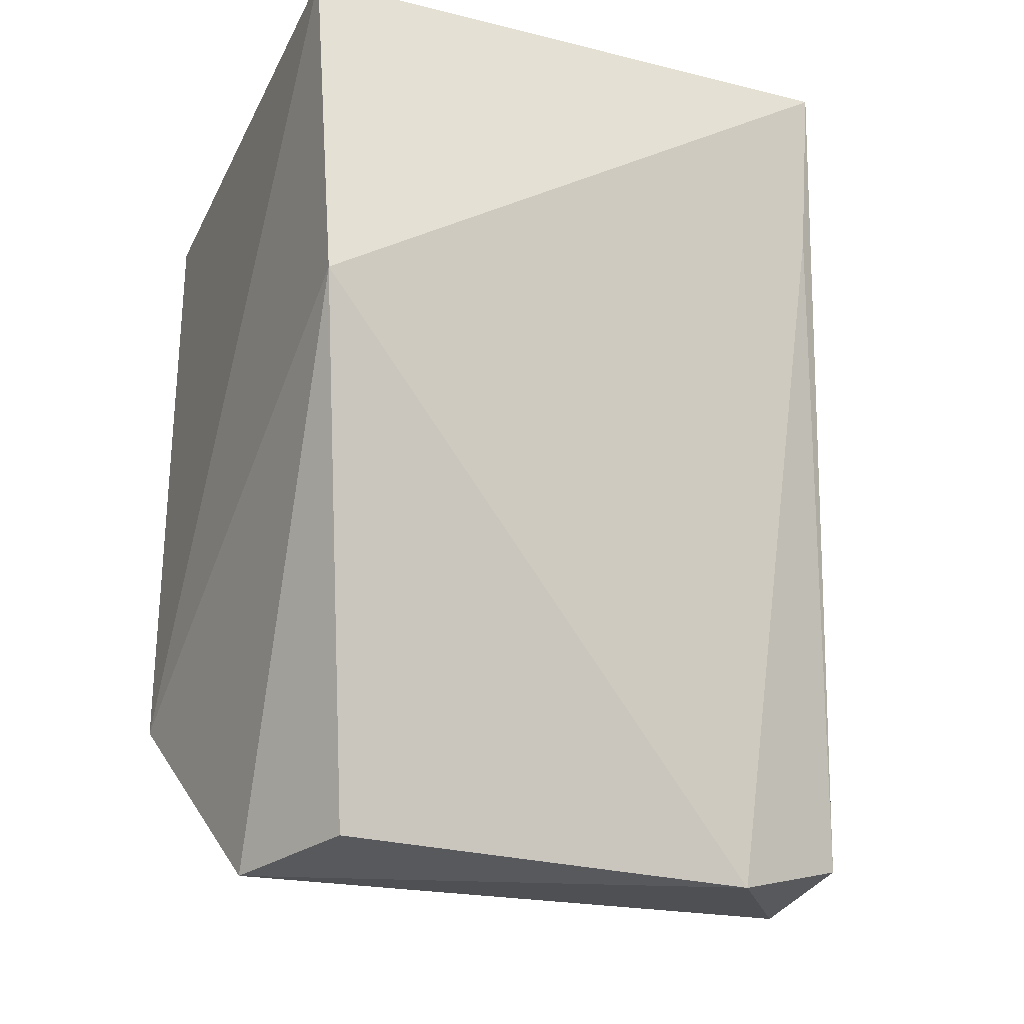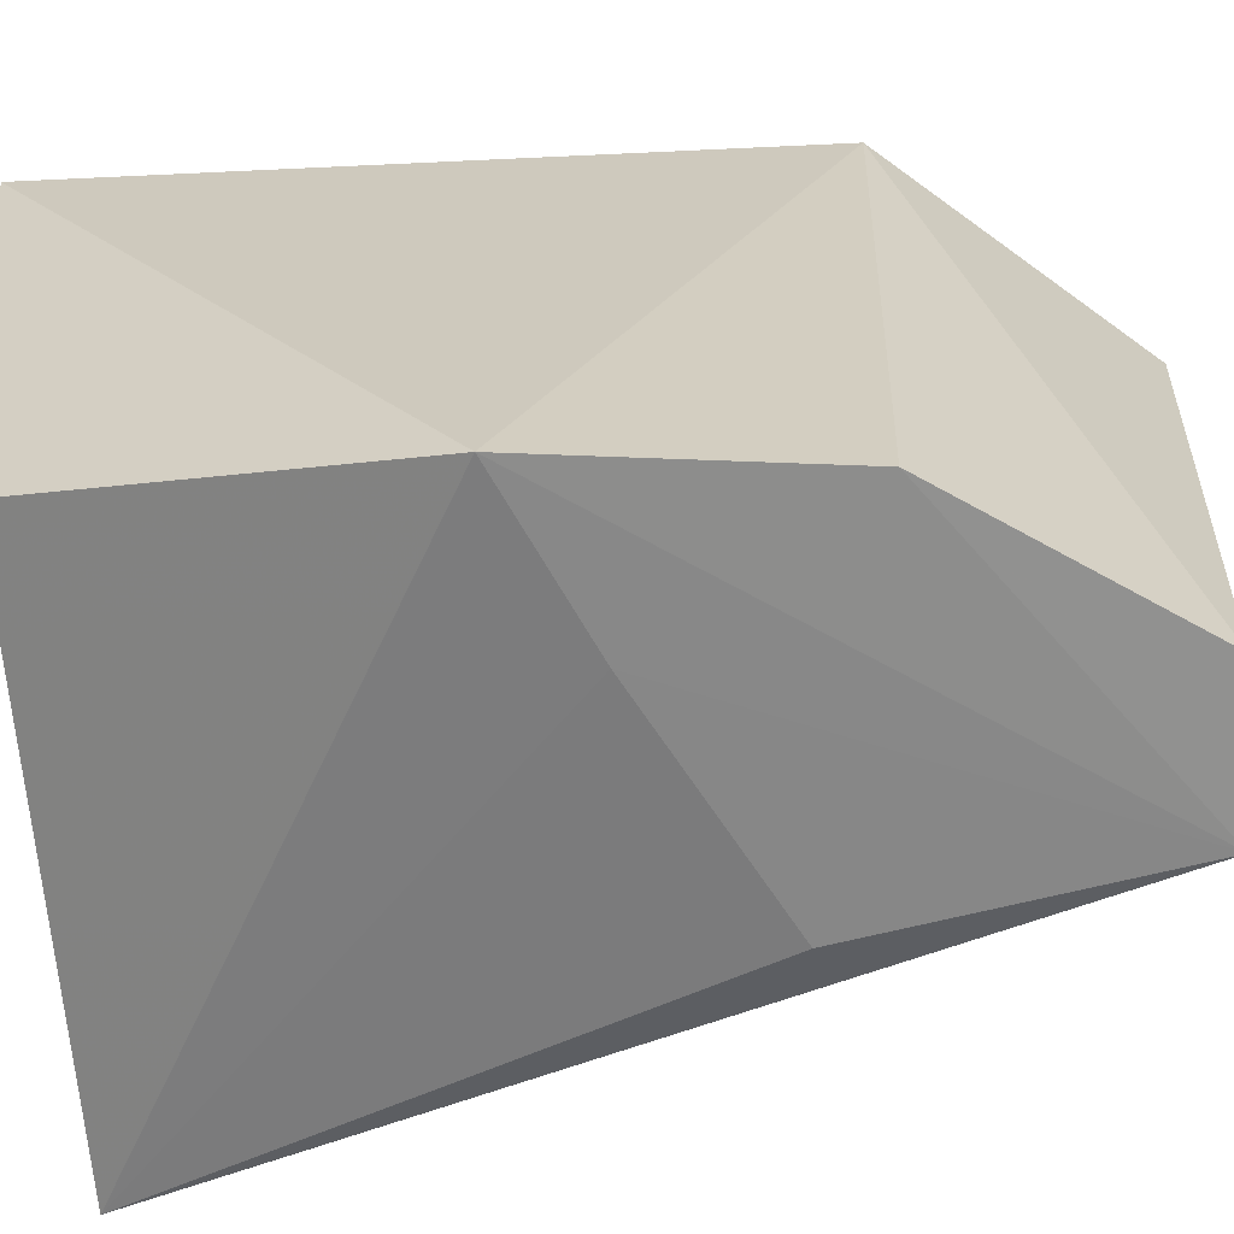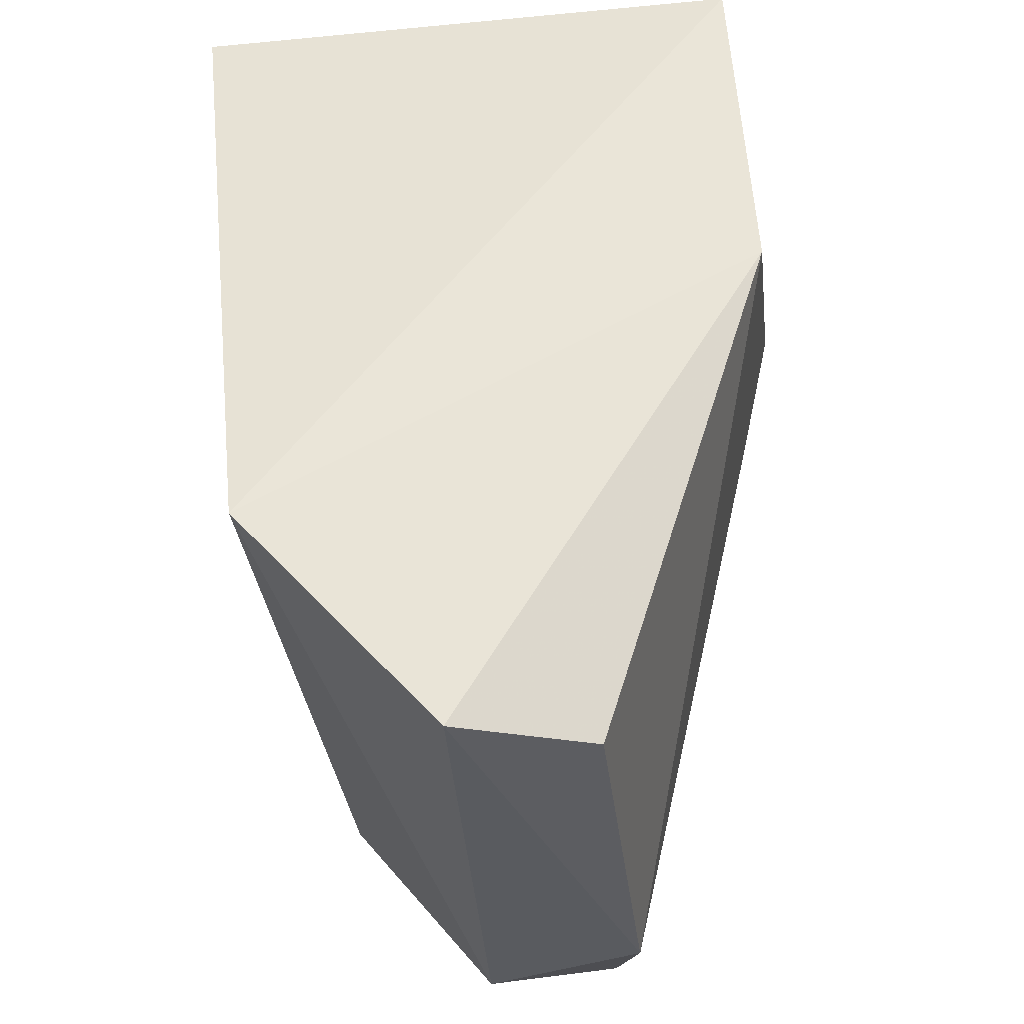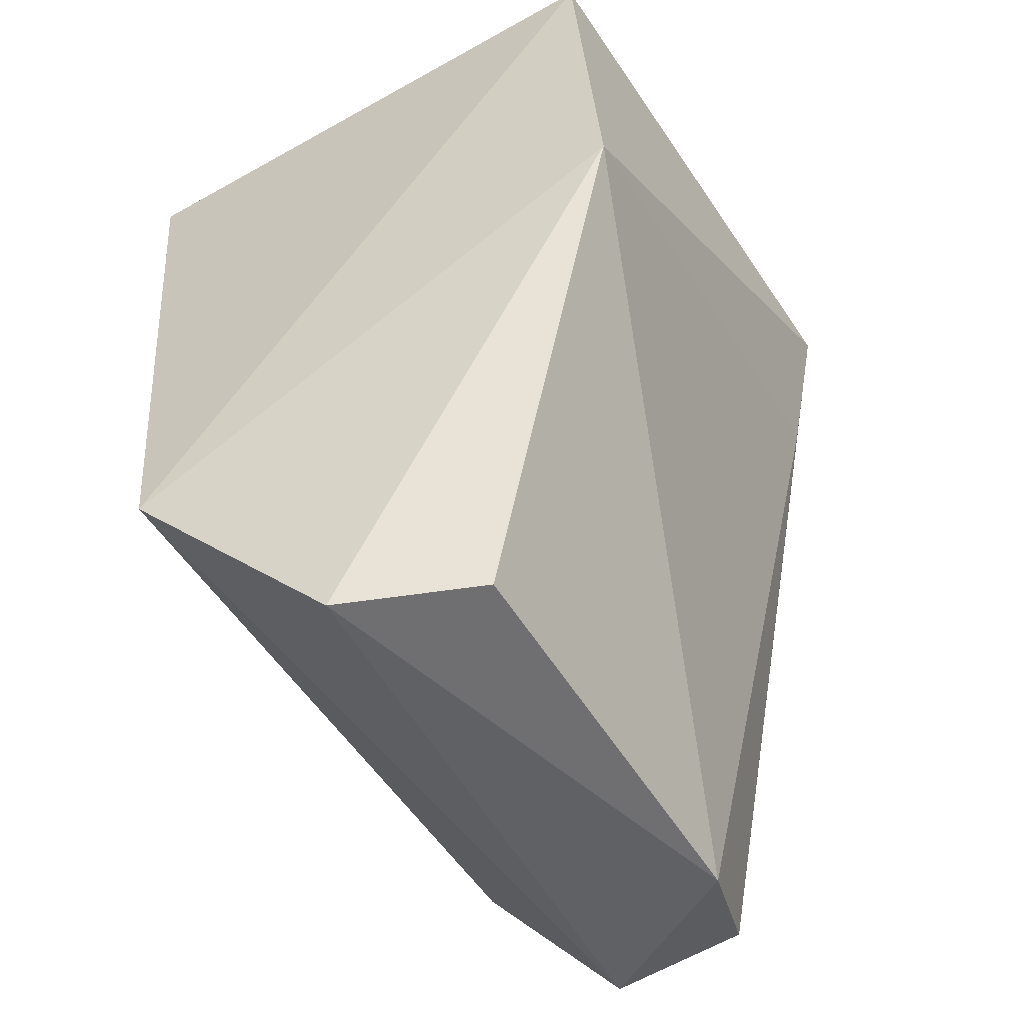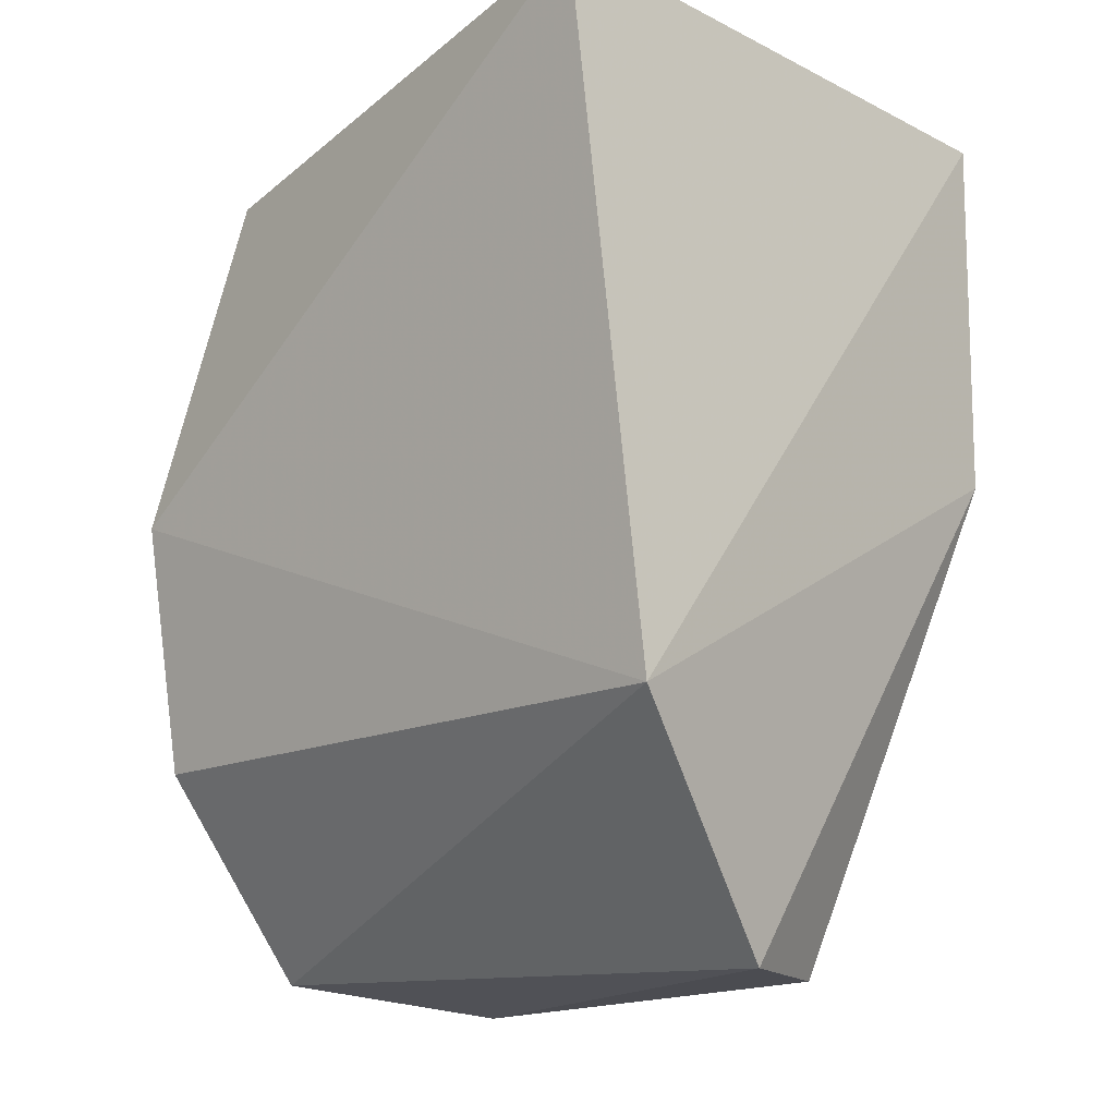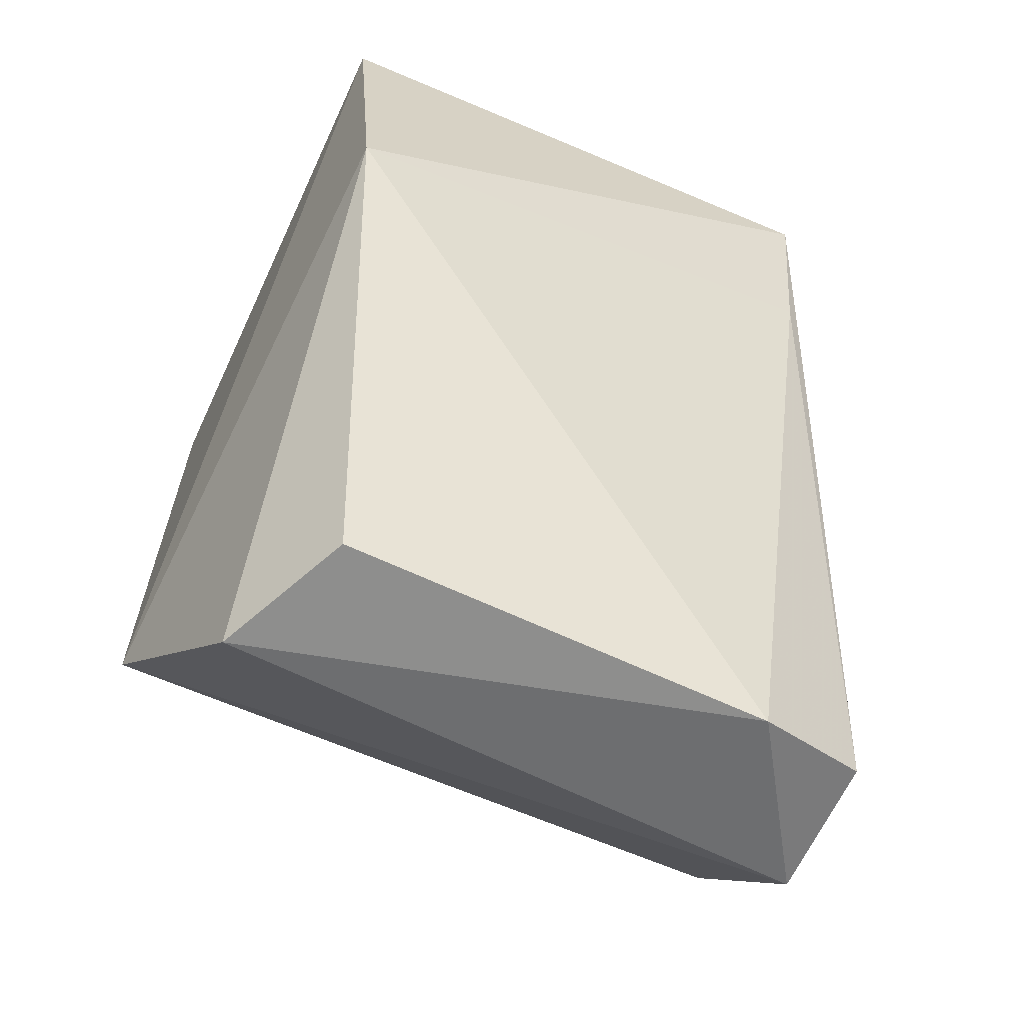
<metadata>
{"format":"obj","ext":"obj","renderer":"f3d","projection":"perspective","resolution":1024,"background":"white","views":[{"elev":-27.1,"azim":67.5,"up":"+Y"},{"elev":-65.9,"azim":-81.3,"up":"+Z"},{"elev":-36.9,"azim":6.8,"up":"+Y"},{"elev":-53.3,"azim":30.2,"up":"+Y"},{"elev":-17.2,"azim":-44.6,"up":"+Y"},{"elev":-62.5,"azim":64.0,"up":"+Y"}]}
</metadata>
<code>
v -0.01104 0.02942 0.0227
v -0.01042 0.01724 0.02203
v -0.01001 0.02892 0.00387
v -0.02913 0.01649 0.0004605
v -0.02775 0.007198 0.02282
v -0.01754 0.001641 0.0004216
v -0.03027 0.02983 0.02231
v -0.01639 0.0002564 0.004502
v -0.01637 0.01119 0.000883
v -0.02755 0.008 0.0003327
v -0.0283 0.02775 0.004125
v -0.01124 0.02341 0.003657
v -0.01645 0.0002517 0.019
v -0.02383 0.0145 0.0006286
v -0.02225 0.001265 0.0004194
v -0.02108 5.278e-05 0.02095
f 1 2 3
f 5 2 1
f 7 1 3
f 7 5 1
f 7 4 5
f 9 3 6
f 10 5 4
f 10 4 6
f 11 7 3
f 11 3 4
f 11 4 7
f 12 8 6
f 12 6 3
f 12 3 2
f 12 2 8
f 13 8 2
f 14 9 6
f 14 6 4
f 14 4 3
f 14 3 9
f 15 5 10
f 15 10 6
f 15 6 8
f 16 13 2
f 16 2 5
f 16 5 15
f 16 15 8
f 16 8 13

</code>
